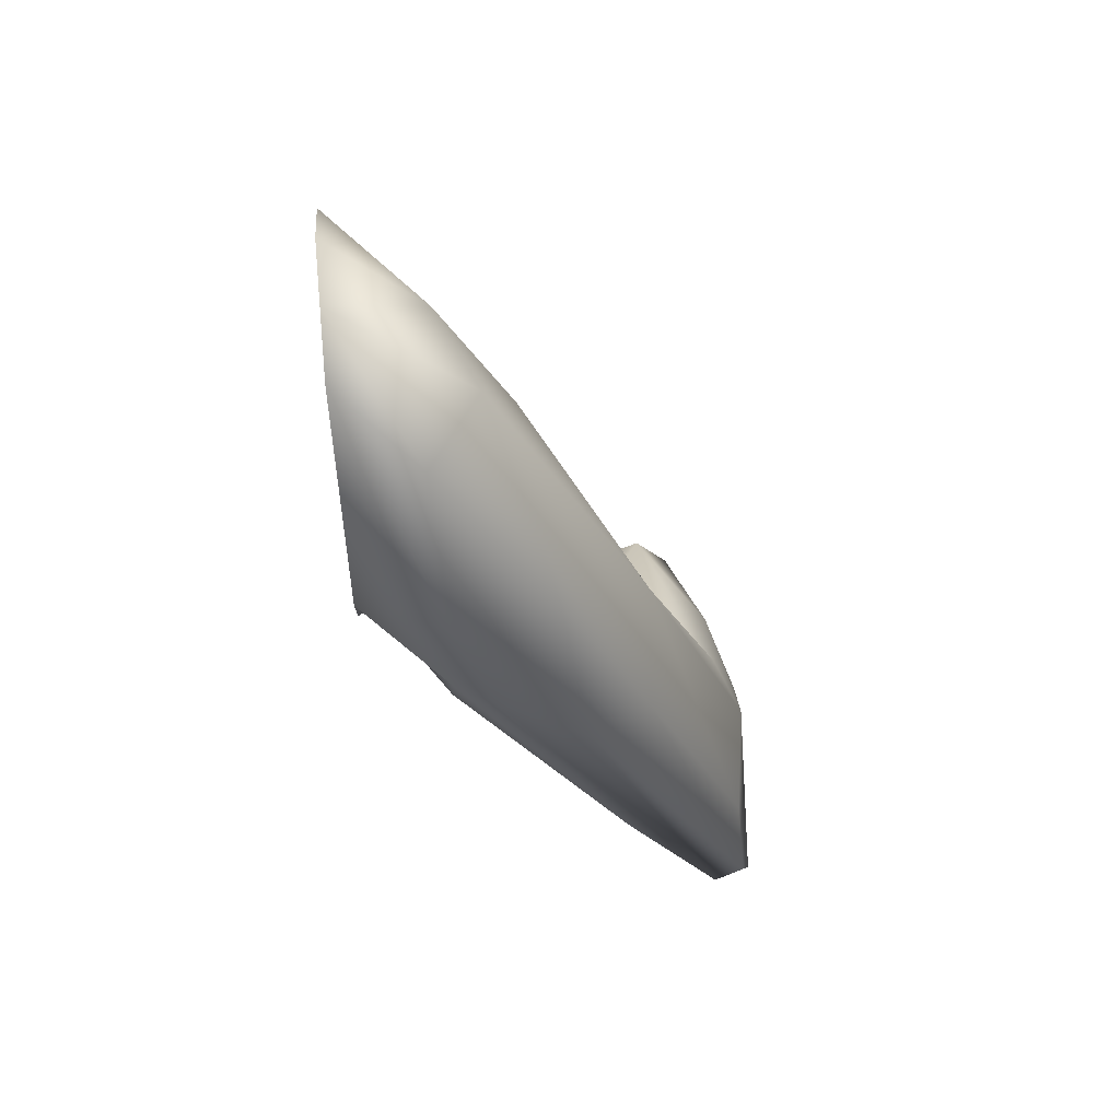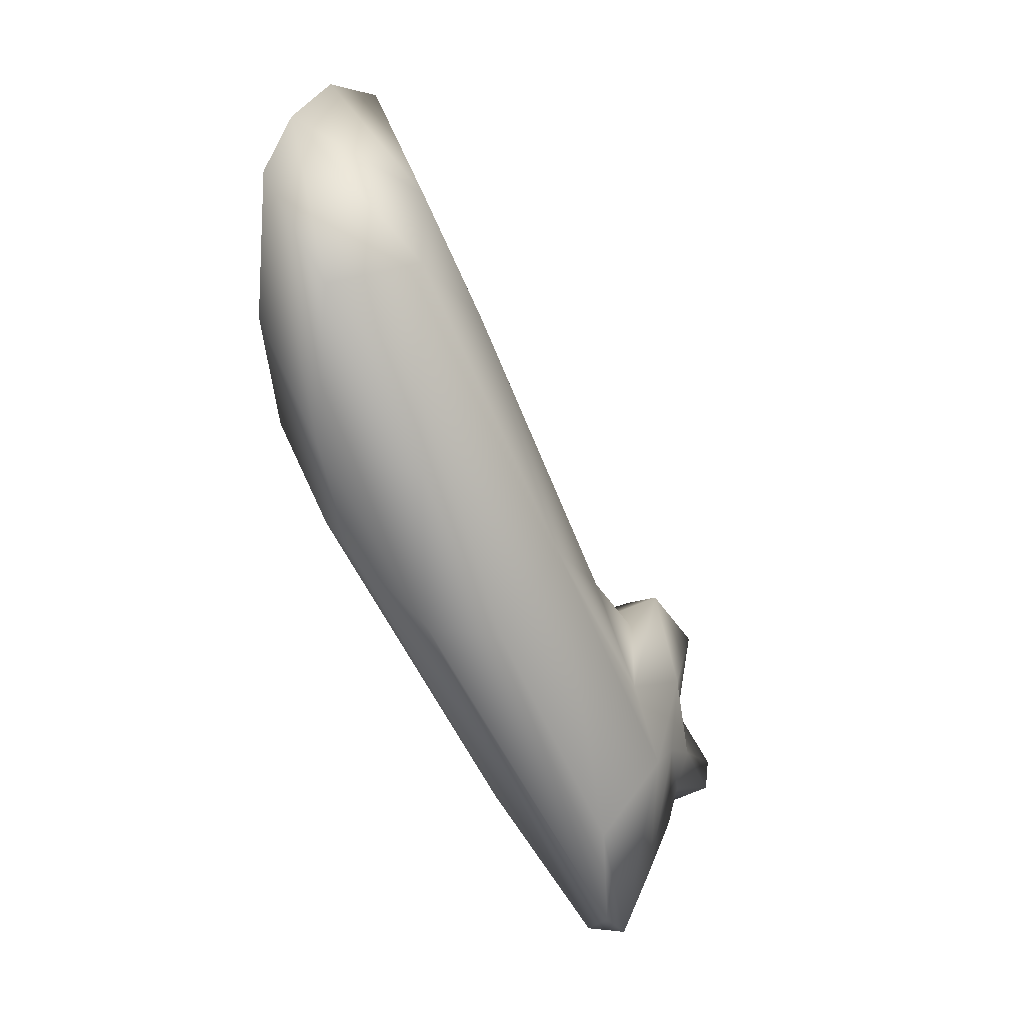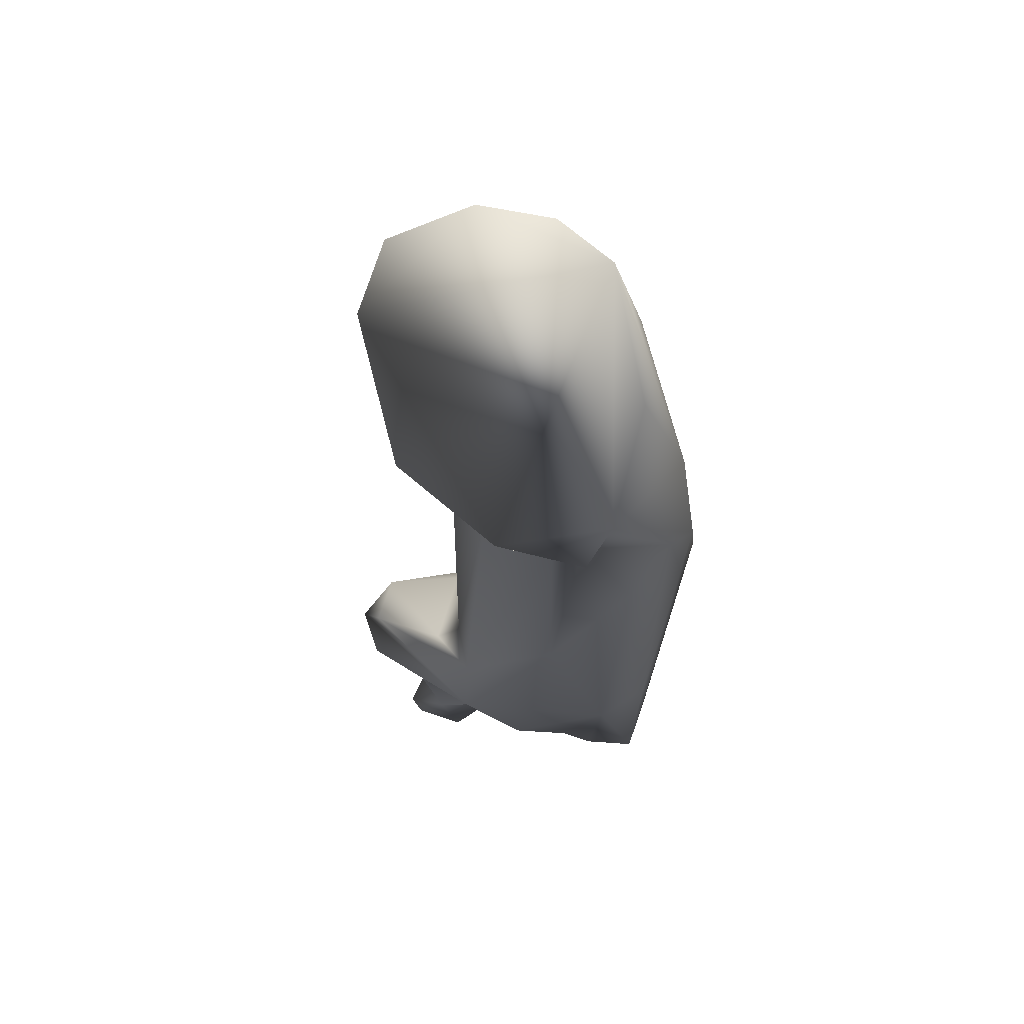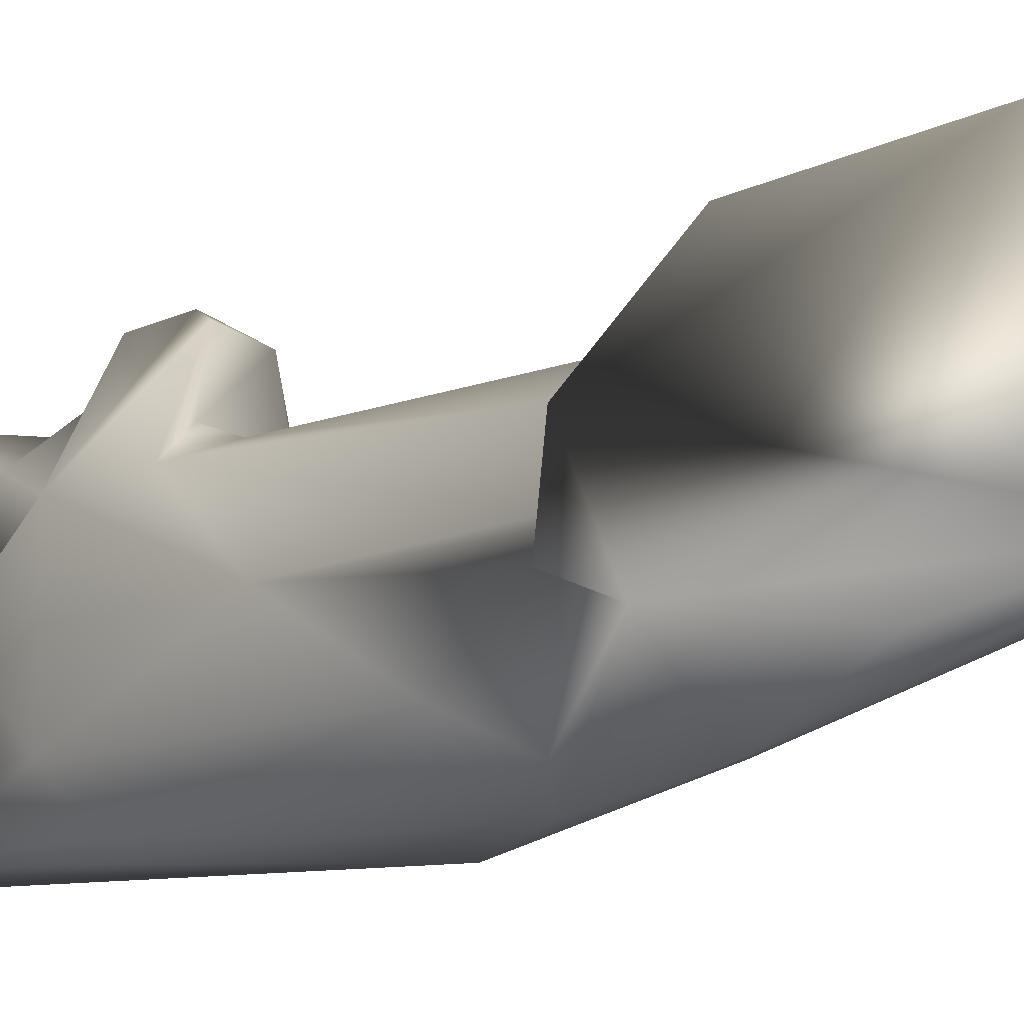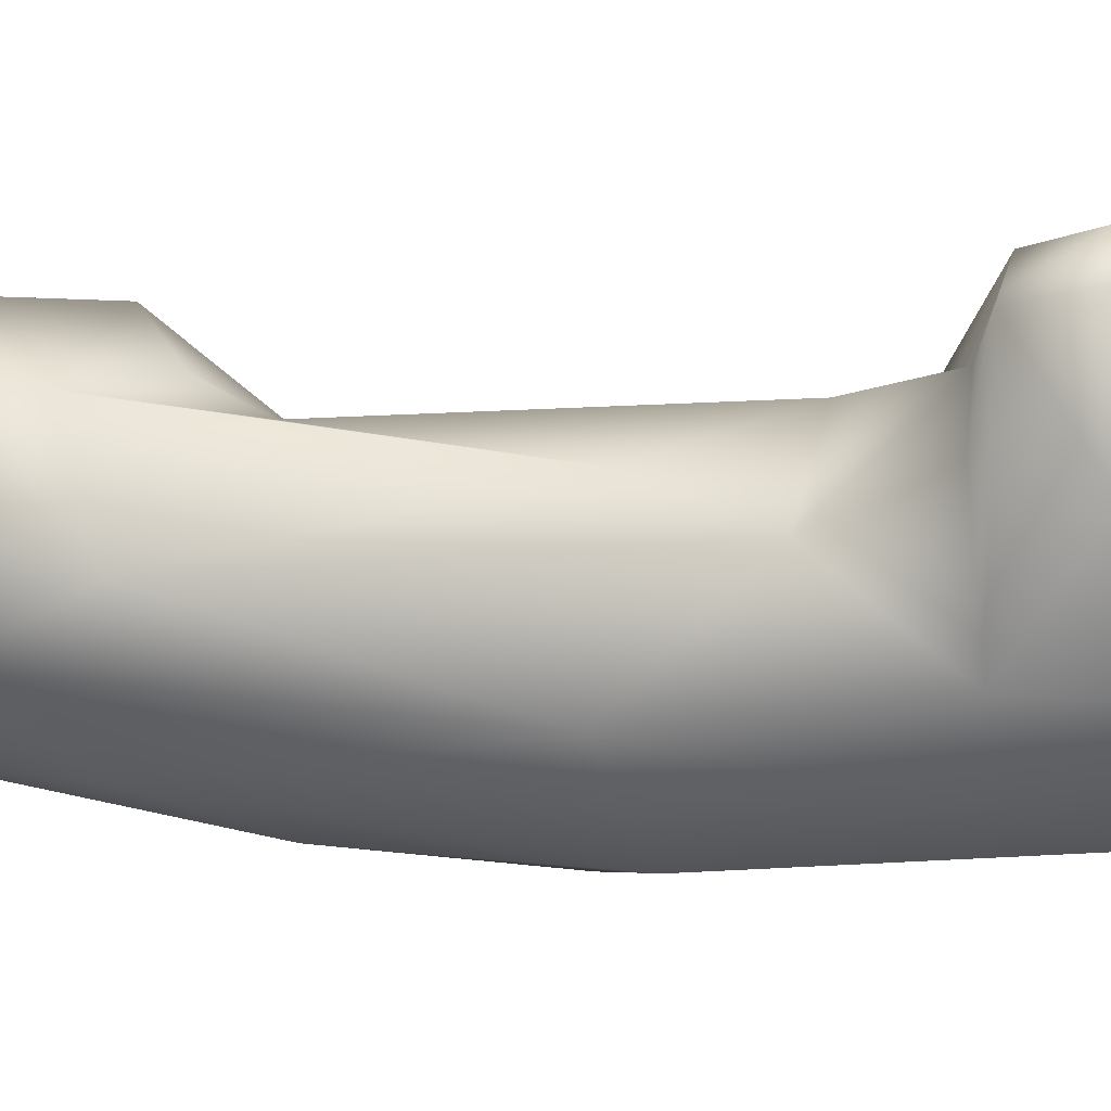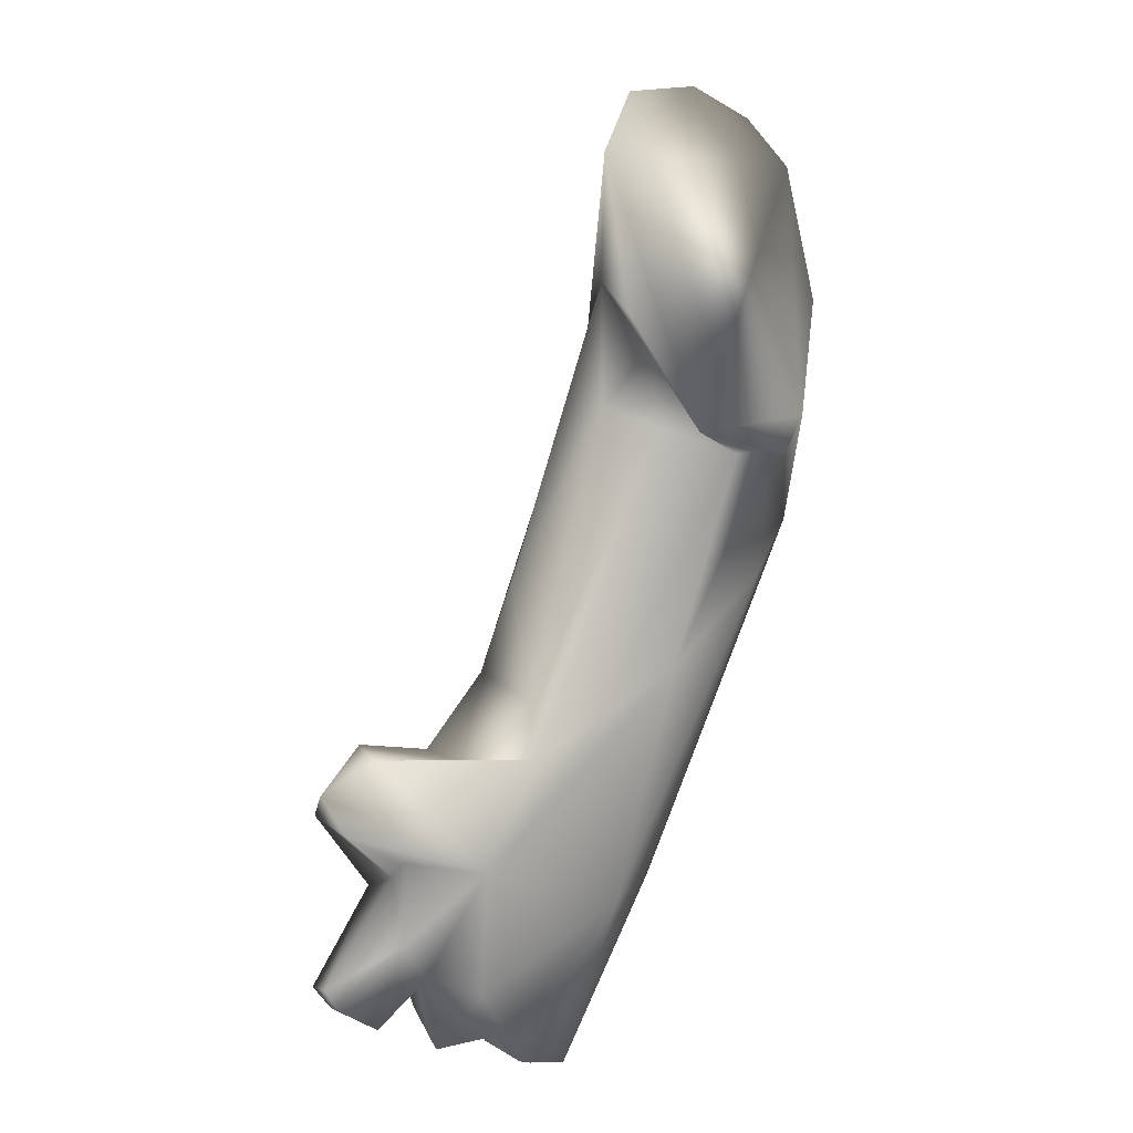
<metadata>
{"format":"obj","ext":"obj","renderer":"f3d","projection":"perspective","resolution":1024,"background":"white","views":[{"elev":51.2,"azim":173.4,"up":"+Y"},{"elev":34.1,"azim":-152.6,"up":"+Y"},{"elev":33.5,"azim":99.9,"up":"+Y"},{"elev":-20.2,"azim":108.7,"up":"+Z"},{"elev":30.4,"azim":-108.0,"up":"+Z"},{"elev":-22.2,"azim":51.8,"up":"+Y"}]}
</metadata>
<code>
v  -1.709 -1.415 -0.2248
v  -1.686 -1.413 0.2103
v  -1.337 -0.9004 -0.1131
v  -1.465 0.0281 -0.2784
v  -1.8 -0.552 -0.1064
v  -1.767 -0.6789 -0.3853
v  -1.265 -0.161 -0.4706
v  -1.044 0.1295 -0.3812
v  -1.035 0.5111 -0.2958
v  -1.114 -0.3716 -0.145
v  -1.537 -1.147 0.1751
v  -1.178 -0.3316 0.0457
v  -1.042 0.5219 0.2573
v  -1.475 0.0268 0.0581
v  -1.283 0.343 0.0906
v  -1.362 -0.4442 -0.4985
v  -1.73 -1.312 -0.3506
v  -1.26 -0.4231 -0.4475
v  -2.12 -1.775 -0.2593
v  -2.058 -1.369 -0.2972
v  -2.106 -1.284 -0.0212
v  -1.968 -1.629 0.1919
v  -1.869 -1.579 0.331
v  -1.619 -0.6468 0.1919
v  -1.285 -0.2645 0.1567
v  -1.537 -0.9986 0.1989
v  -2.088 -1.677 0.1456
v  -2.124 -1.667 -0.0823
v  -2.105 -1.319 0.0872
v  -1.979 -1.736 -0.0701
v  -1.886 -1.667 0.0761
v  -2.041 -1.205 0.2652
v  -1.863 -1.088 0.4855
v  -1.963 -1.26 0.5454
v  -2.093 -1.467 0.2551
v  -2.089 -1.563 0.1956
v  -1.878 -1.054 0.2695
v  -1.681 -1.145 0.2972
v  -1.79 -1.395 0.3872
v  -1.051 0.3116 0.336
v  -1.21 0.0473 0.2196
v  -1.869 -1.412 0.3699
v  -2.019 -1.397 0.3427
v  -2.088 -1.682 -0.3184
v  -1.594 -0.6372 -0.4876
v  -1.236 0.2577 -0.3448
v  -1.532 -0.216 -0.3891
v  -2.013 -1.038 -0.0083
v  -1.039 0.6309 0.036
v  -1.059 -0.1237 0.2557
v  -1.103 -0.1805 0.1584
v  -2.058 -1.783 0.0936
v  -1.877 -1.238 0.5847
v  -1.761 -1.159 0.5079
v  -1.038 -0.2394 -0.3133
v  -2.015 -1.783 -0.2886
v  -2.02 -1.795 -0.147
v  -1.259 -0.6043 -0.3446
v  -2.003 -1.726 0.4364
v  -2.006 -1.764 0.3074
v  -2.121 -1.7 0.3753
v  -2.095 -1.659 0.449
v  -2.009 -1.684 0.4663
v  -1.827 -1.345 0.5354
v  -1.085 -0.3441 -0.2324
v  -1.039 0.6103 -0.1574
v  -1.381 0.2417 -0.0967
v  -1.042 -0.3721 -0.2458
v  -1.088 -0.3644 0.0033
v  -1.806 -0.8373 0.1519
v  -2.092 -1.738 -0.0864
o Group41591
g Group41591
f 3 2 1
f 6 5 4
f 9 8 7
f 12 11 10
f 15 14 13
f 18 17 16
f 21 20 19
f 23 22 2
f 26 25 24
f 29 28 27
f 1 31 30
f 34 33 32
f 29 36 35
f 33 38 37
f 2 39 23
f 41 40 14
f 42 23 39
f 32 35 43
f 6 45 44
f 7 47 46
f 33 37 48
f 14 24 41
f 4 46 47
f 15 13 49
f 50 40 41
f 51 12 10
f 52 27 28
f 22 52 31
f 34 53 33
f 33 54 38
f 16 55 18
f 56 44 45
f 56 57 19
f 48 32 33
f 20 21 5
f 3 1 58
f 11 3 10
f 61 60 59
f 63 43 62
f 34 32 43
f 34 42 64
f 11 2 3
f 11 54 2
f 65 3 58
f 18 55 65
f 46 67 66
f 28 30 52
f 31 52 30
f 5 6 20
f 44 20 6
f 60 61 36
f 27 52 22
f 68 65 55
f 65 68 69
f 70 14 5
f 5 14 67
f 34 64 53
f 2 53 64
f 51 10 69
f 37 70 48
f 70 37 38
f 54 11 38
f 70 38 26
f 7 45 47
f 45 16 56
f 28 21 19
f 19 71 28
f 22 60 36
f 22 23 60
f 67 46 4
f 4 5 67
f 51 25 12
f 25 26 12
f 42 43 63
f 42 34 43
f 29 35 32
f 32 48 21
f 66 9 46
f 46 9 7
f 40 13 14
f 26 24 70
f 70 24 14
f 16 7 55
f 16 45 7
f 58 1 17
f 56 16 17
f 59 62 61
f 35 36 61
f 19 20 44
f 19 44 56
f 63 23 42
f 62 59 63
f 1 30 57
f 30 28 71
f 7 8 55
f 69 50 51
f 50 41 51
f 48 5 21
f 48 70 5
f 11 12 26
f 11 26 38
f 69 10 65
f 65 10 3
f 67 14 15
f 67 15 66
f 66 15 49
f 47 6 4
f 45 6 47
f 54 33 53
f 2 54 53
f 36 29 27
f 27 22 36
f 2 64 39
f 42 39 64
f 25 51 41
f 41 24 25
f 43 35 62
f 62 35 61
f 56 1 57
f 1 56 17
f 63 59 23
f 23 59 60
f 31 1 2
f 22 31 2
f 65 58 18
f 17 18 58
f 21 28 29
f 21 29 32
f 57 30 71
f 71 19 57
f 13 40 49
f 9 66 49
f 55 8 9
f 69 68 55
f 69 55 9
f 40 50 69
f 40 69 9
f 40 9 49

</code>
